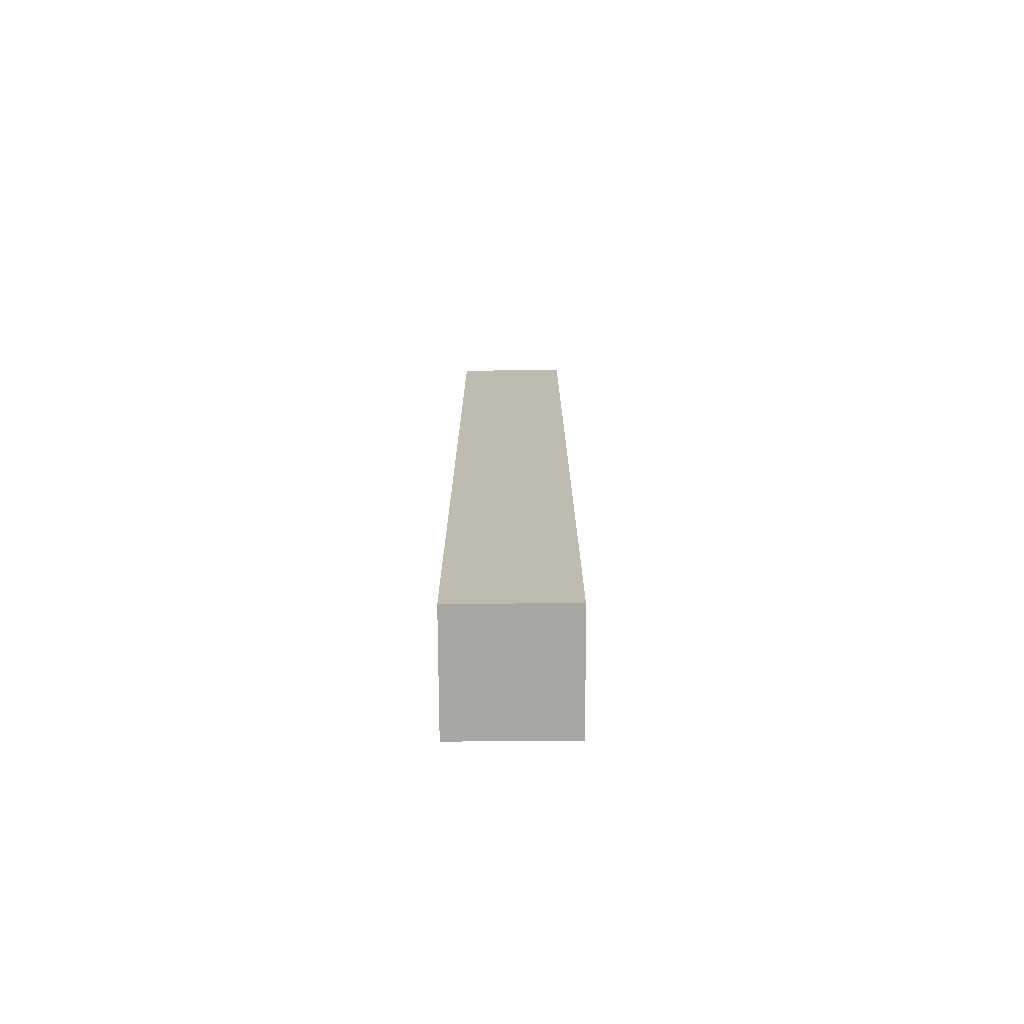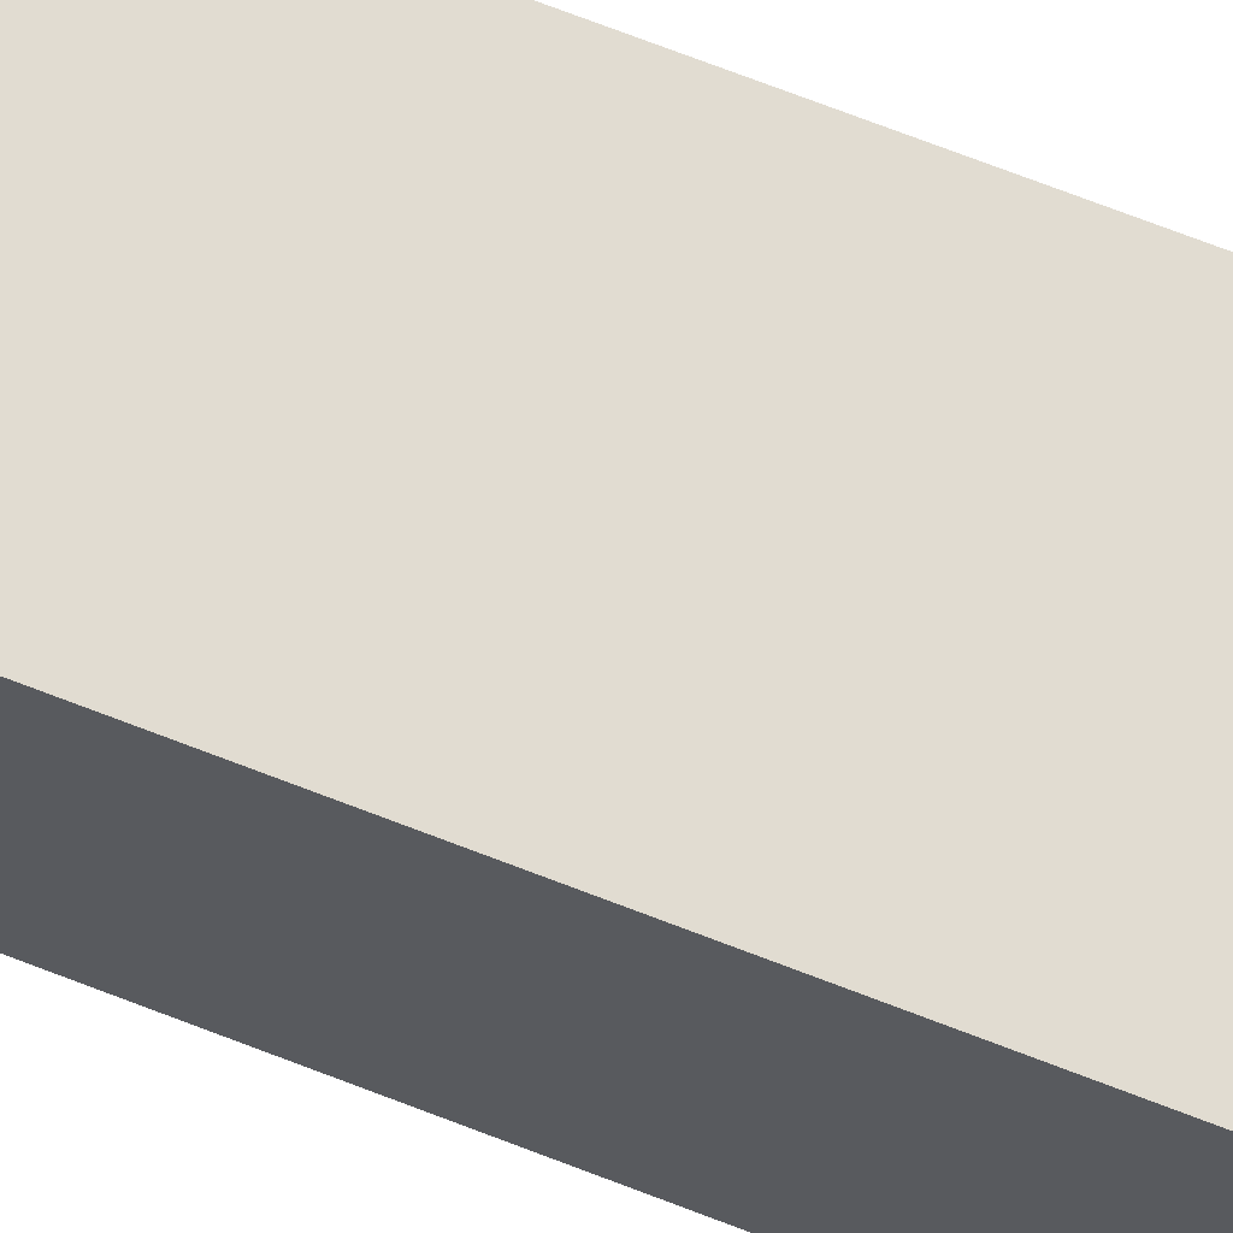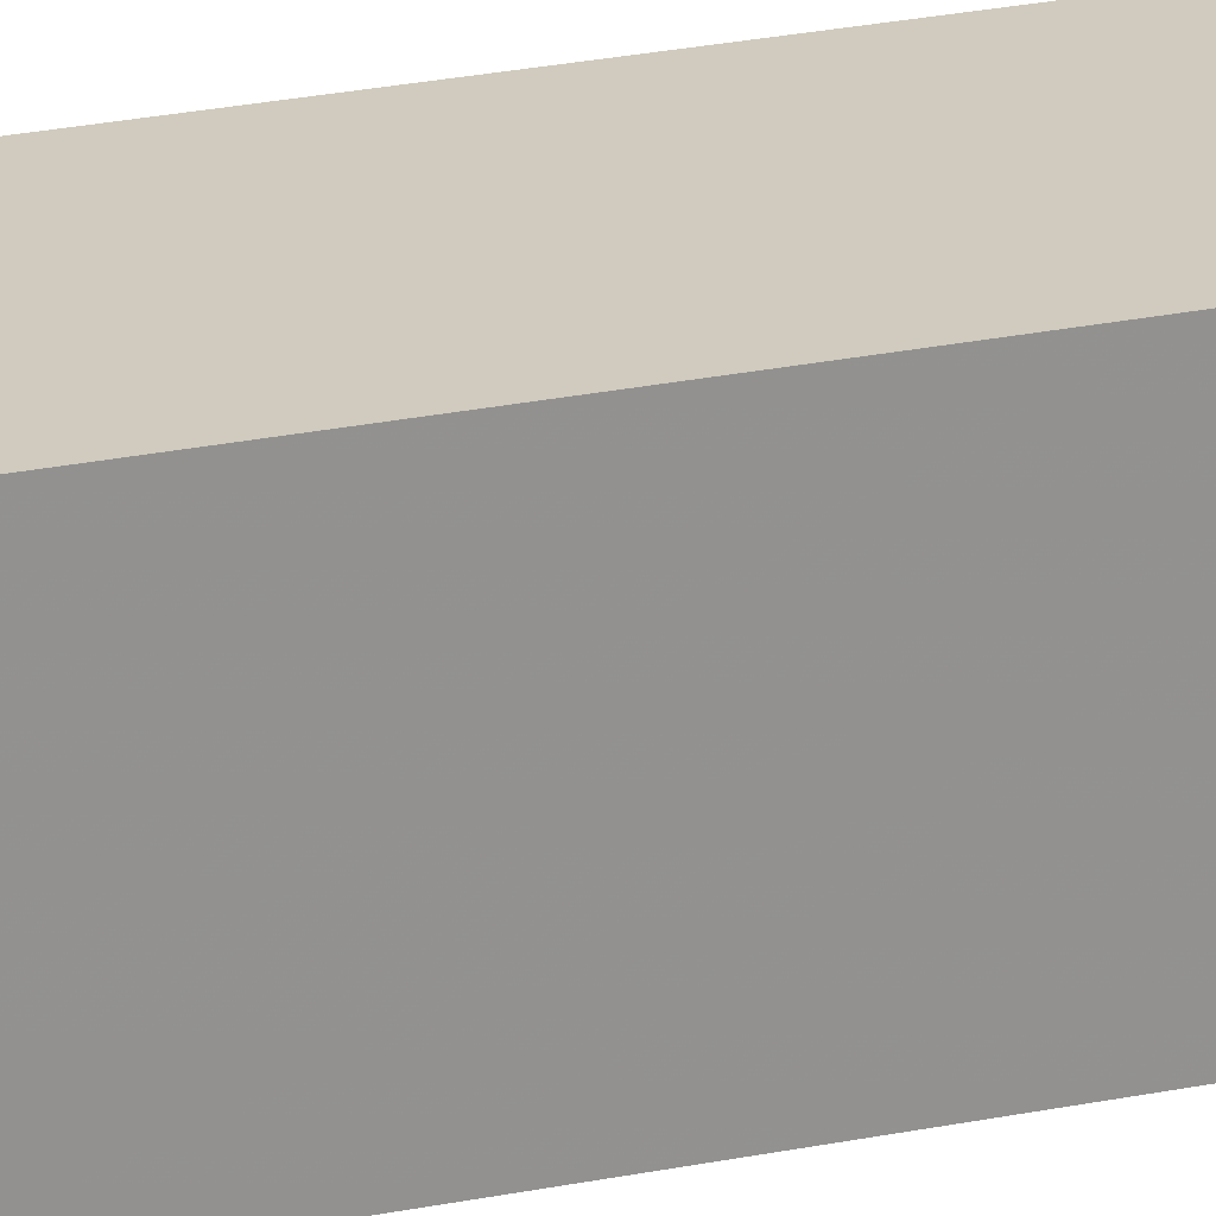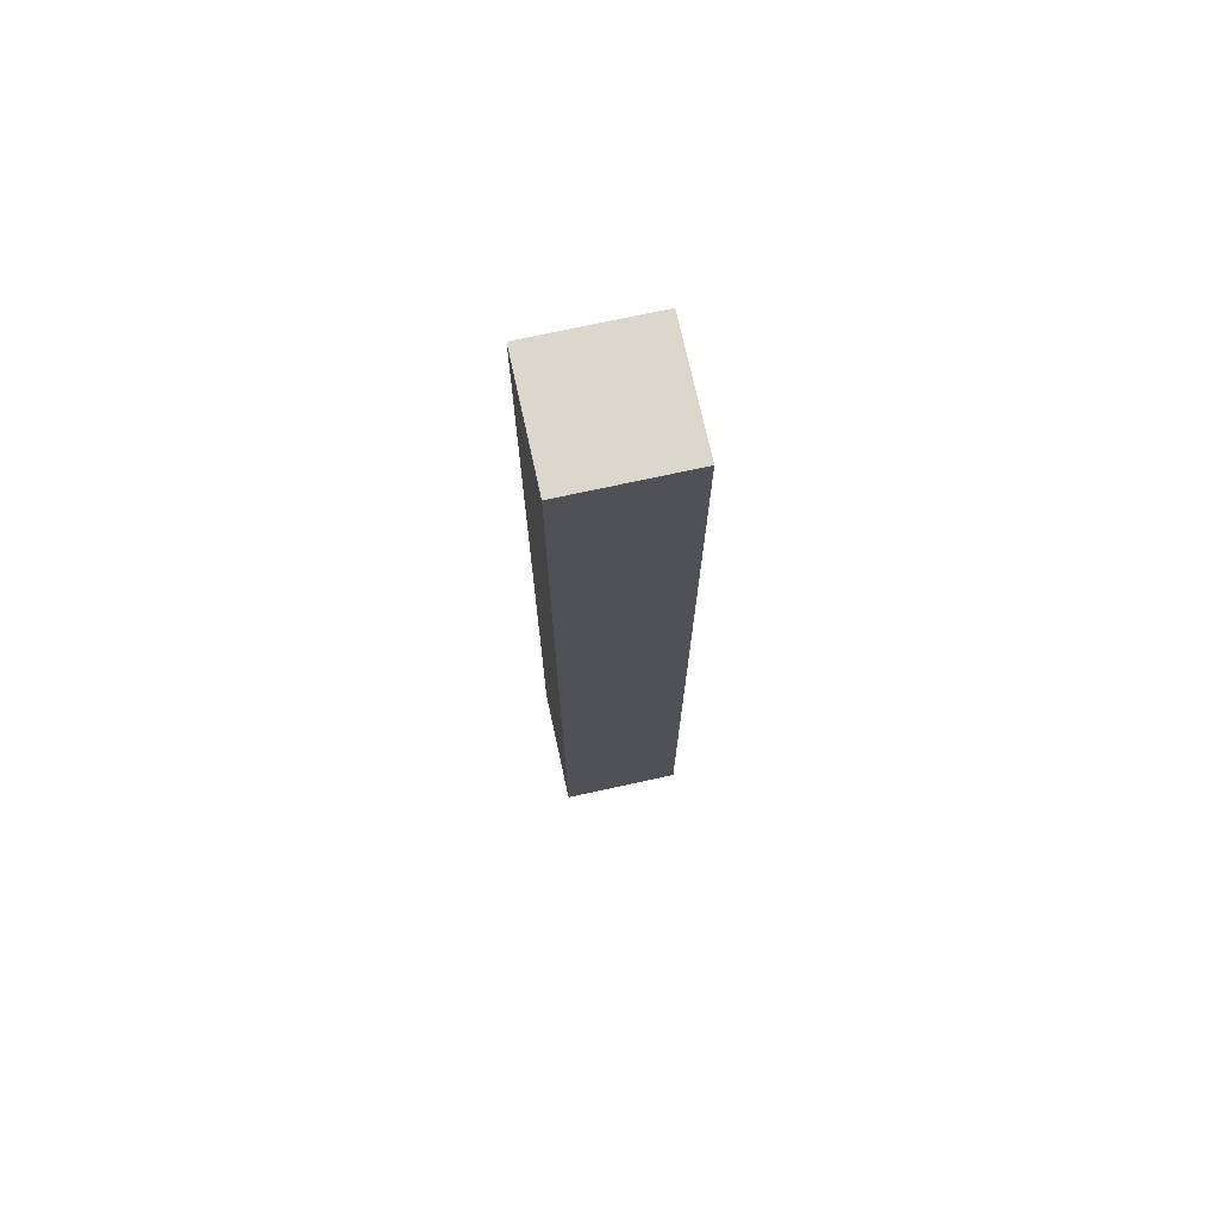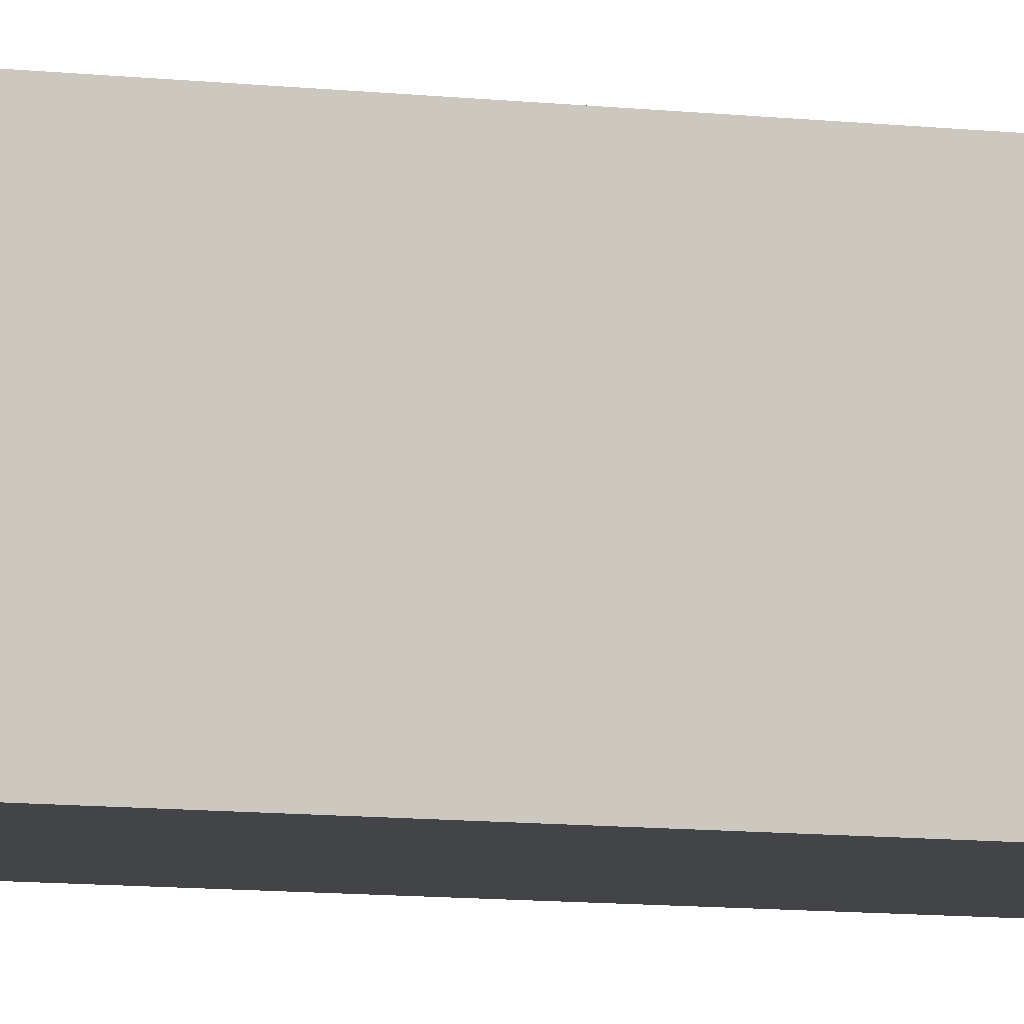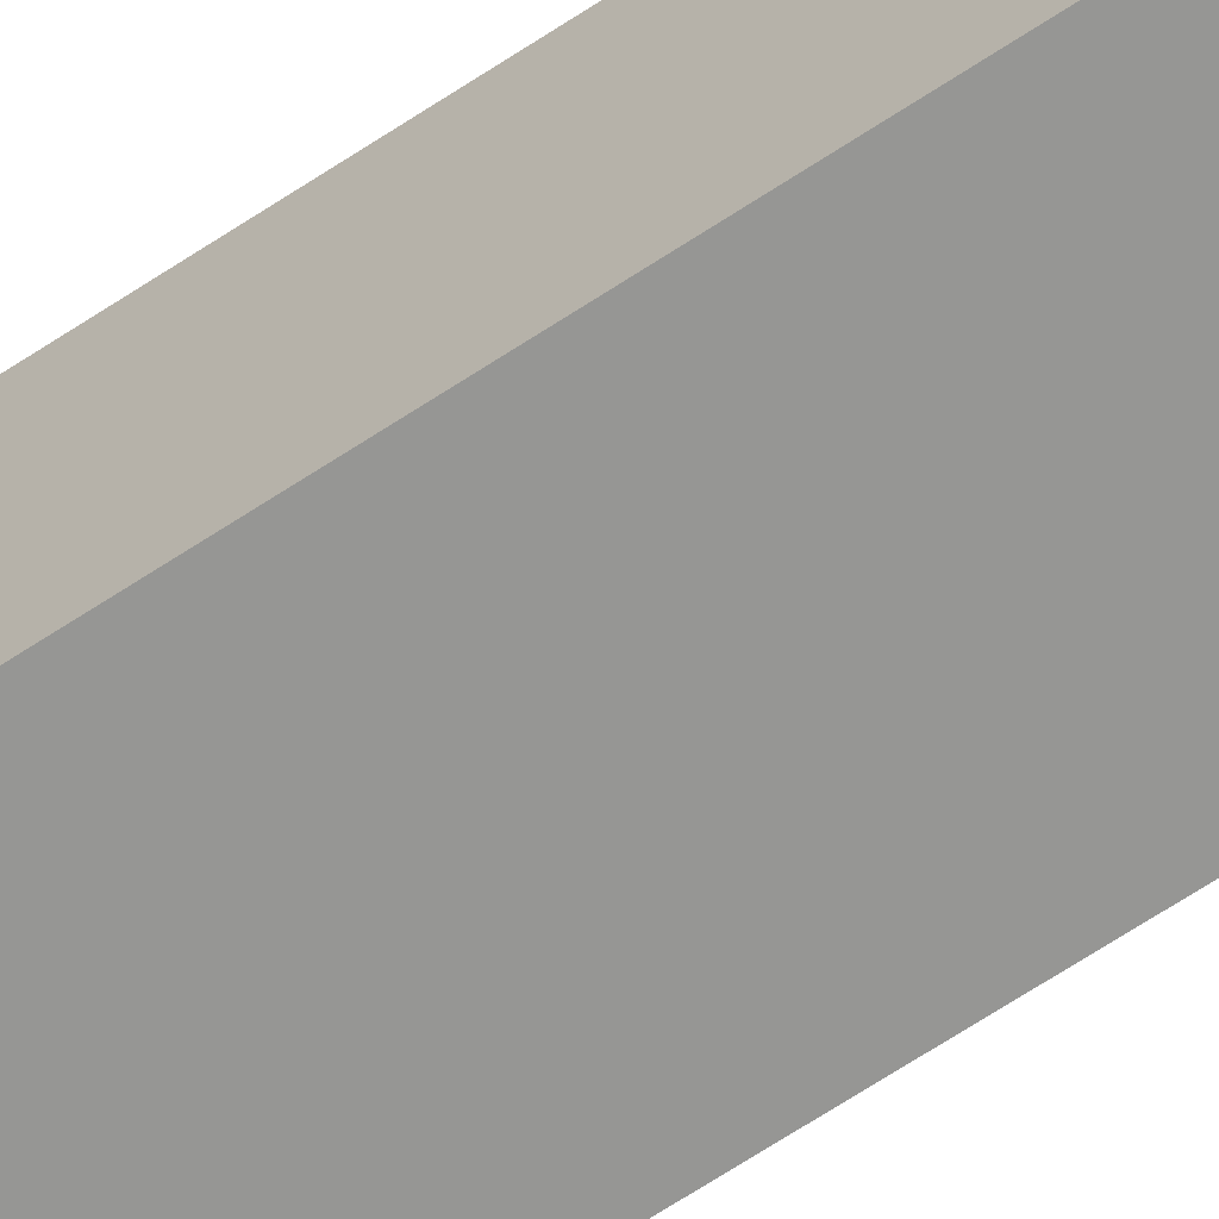
<metadata>
{"format":"obj","ext":"obj","renderer":"f3d","projection":"perspective","resolution":1024,"background":"white","views":[{"elev":-74.1,"azim":-89.7,"up":"+Y"},{"elev":69.2,"azim":-68.6,"up":"+Z"},{"elev":23.4,"azim":-109.7,"up":"+Z"},{"elev":72.8,"azim":77.7,"up":"+Y"},{"elev":-7.7,"azim":-110.2,"up":"+Z"},{"elev":-67.7,"azim":-56.6,"up":"+Z"}]}
</metadata>
<code>
v 1728 -1280 16
v 1744 -1280 0
v 1728 -1280 0
v 1744 -1280 16
v 1744 -1408 16
v 1728 -1408 0
v 1744 -1408 0
v 1728 -1408 16
f 1 2 3
f 1 4 2
f 5 6 7
f 5 8 6
f 3 7 6
f 3 2 7
f 4 7 2
f 4 5 7
f 8 4 1
f 8 5 4
f 8 3 6
f 8 1 3

</code>
